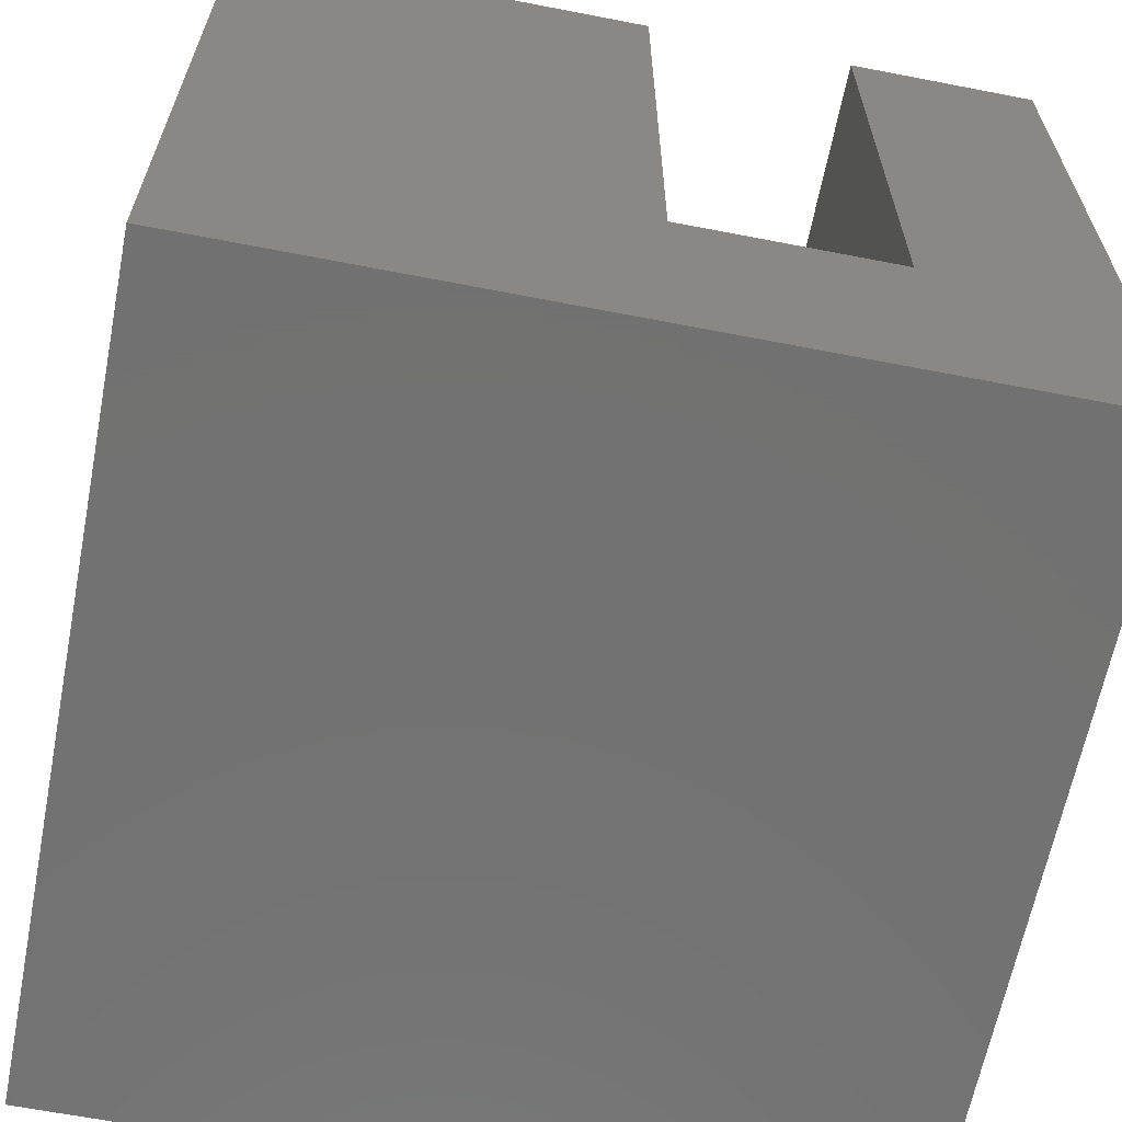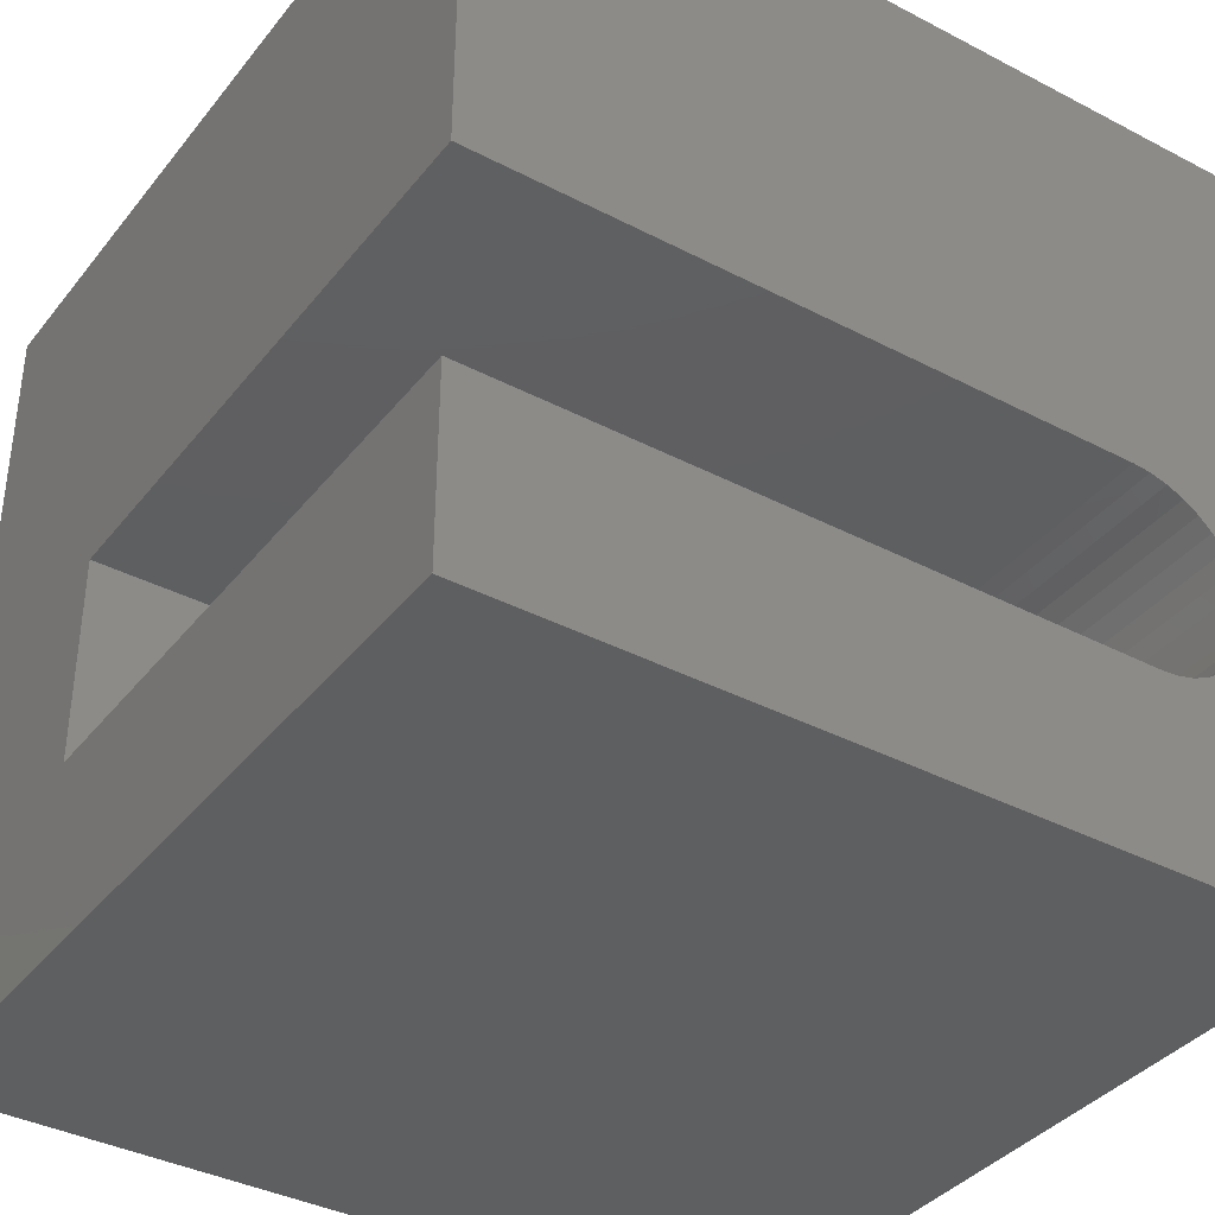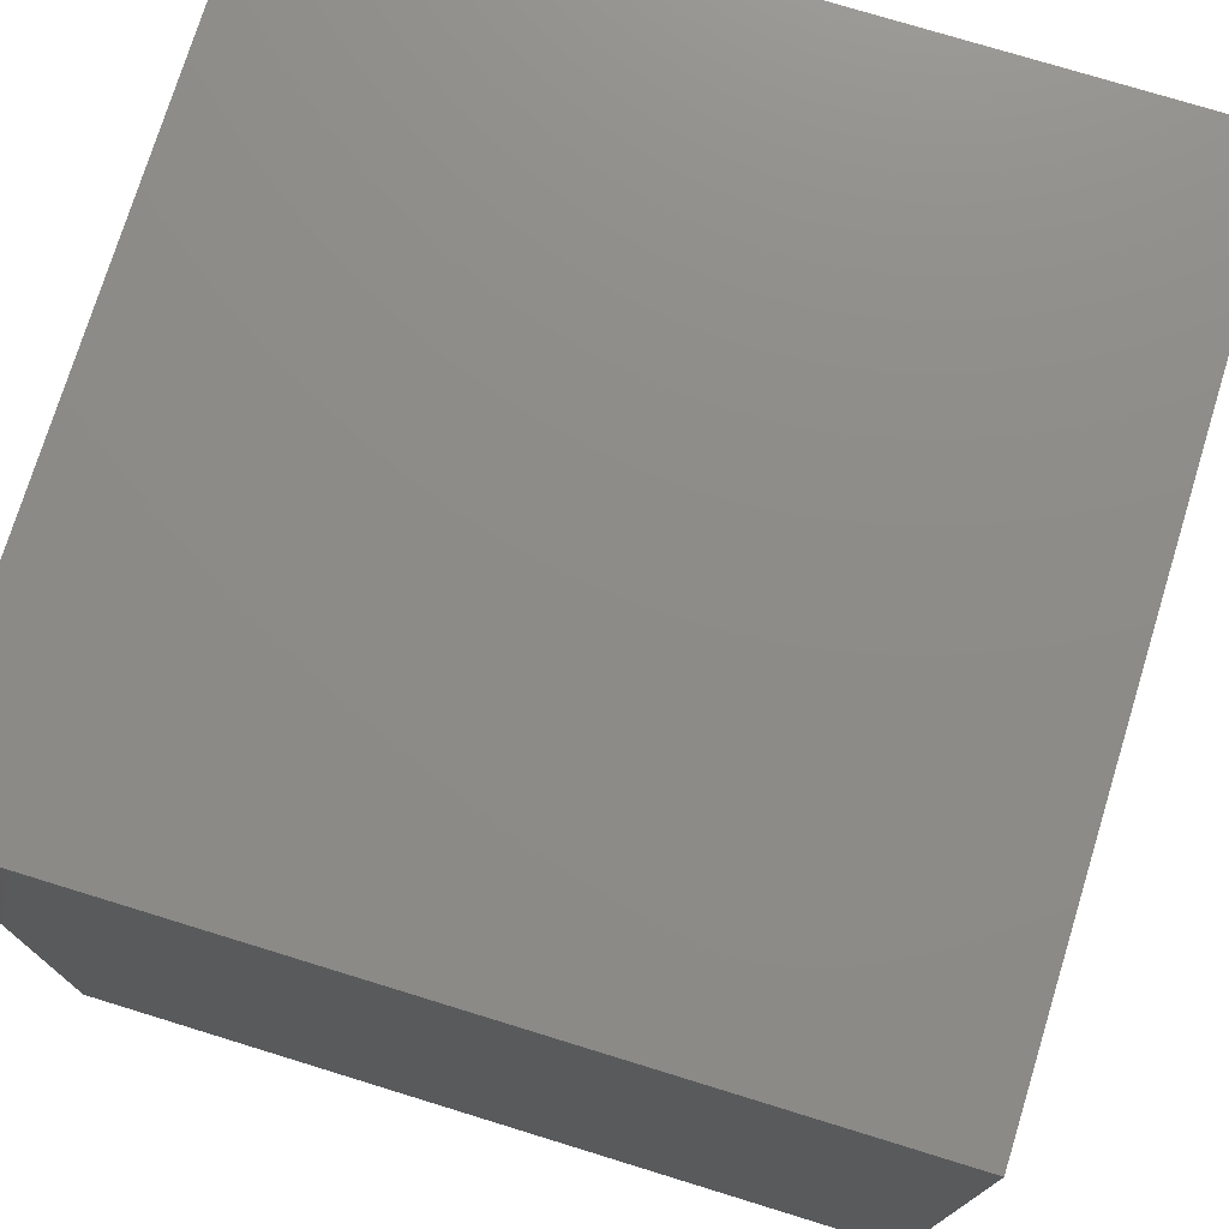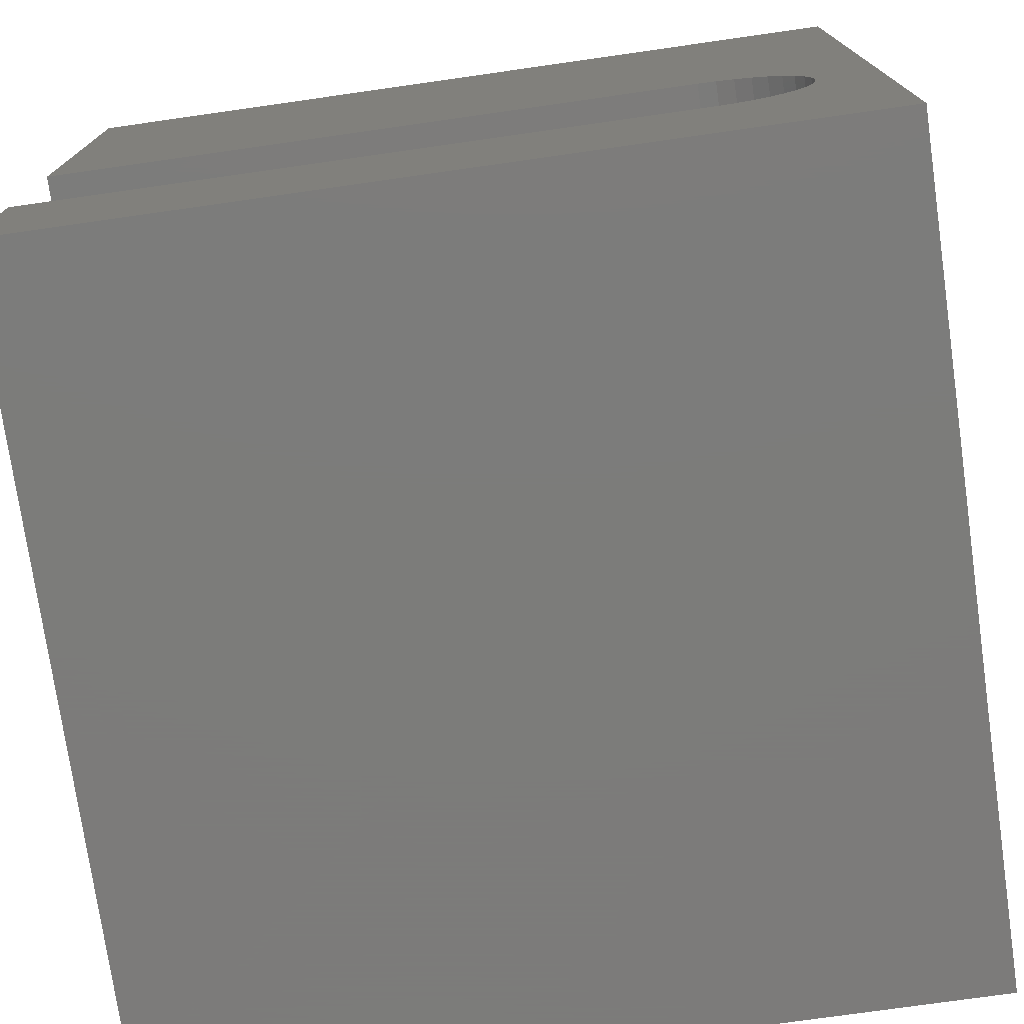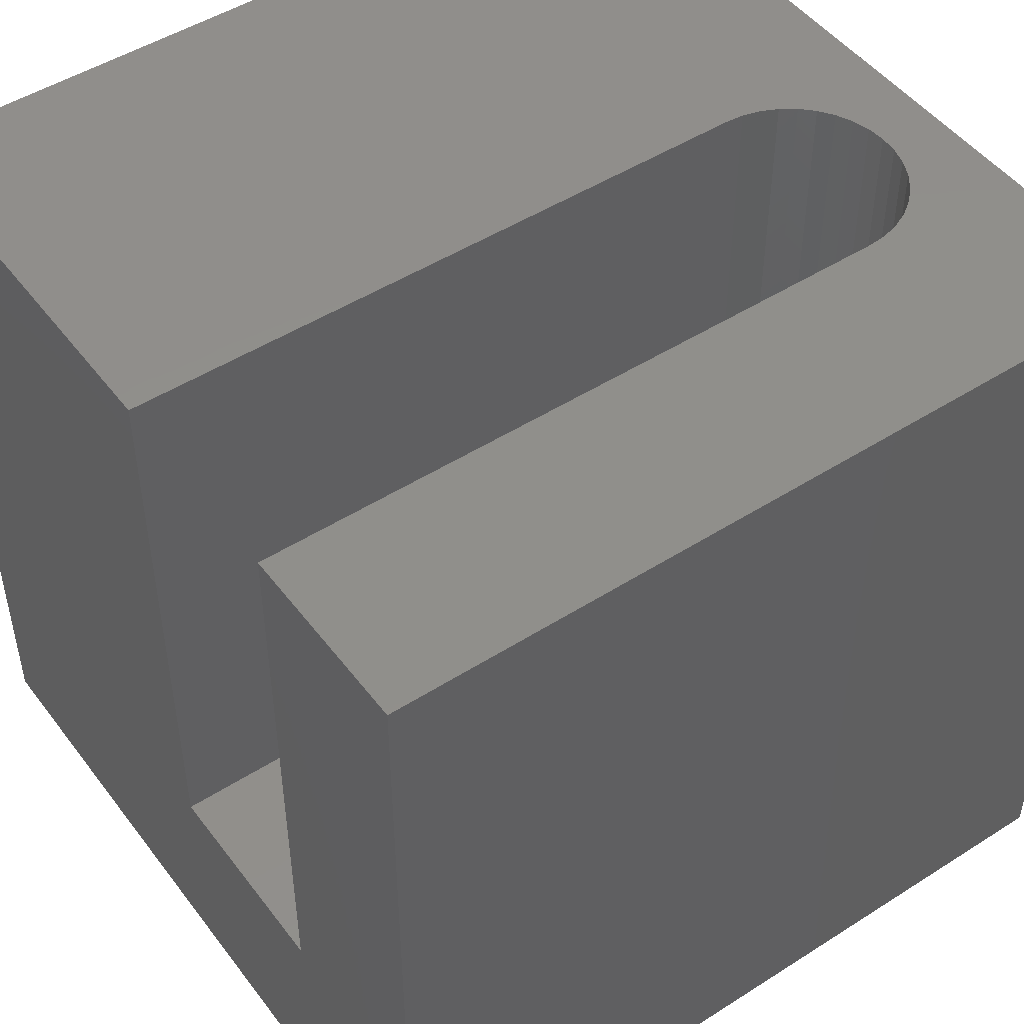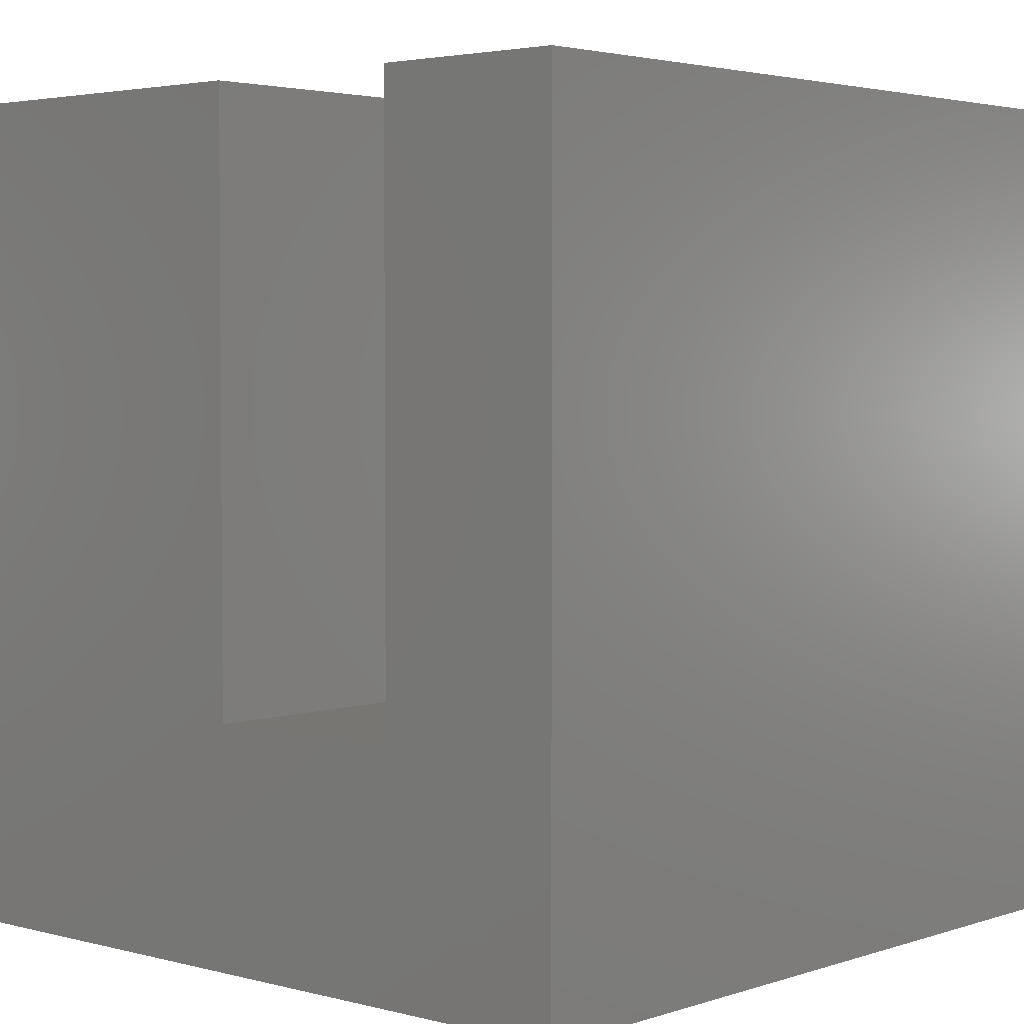
<metadata>
{"format":"stl","ext":"stl","renderer":"f3d","projection":"perspective","resolution":1024,"background":"white","views":[{"elev":-63.9,"azim":-101.1,"up":"+Z"},{"elev":-37.6,"azim":-33.7,"up":"+Y"},{"elev":75.3,"azim":-162.9,"up":"+Y"},{"elev":-75.2,"azim":8.1,"up":"+Y"},{"elev":48.6,"azim":-35.4,"up":"+Z"},{"elev":3.2,"azim":-48.2,"up":"+Z"}]}
</metadata>
<code>
# stl→obj: 50 verts, 96 faces
v 0 4.883 10
v 0 10 10
v 0 4.883 2.828
v 0 10 0
v 0 2.321 2.828
v 0 0 0
v 0 2.321 10
v 0 0 10
v 8.193 4.863 10
v 8.408 4.805 10
v 10 10 10
v 8.611 4.711 10
v 8.794 4.583 10
v 8.952 4.425 10
v 9.08 4.242 10
v 9.174 4.04 10
v 7.97 4.883 10
v 9.232 3.824 10
v 9.251 3.602 10
v 10 0 10
v 9.232 3.38 10
v 9.174 3.164 10
v 9.08 2.962 10
v 8.952 2.779 10
v 8.794 2.621 10
v 8.611 2.493 10
v 8.408 2.398 10
v 7.97 2.321 10
v 8.193 2.341 10
v 10 10 0
v 10 0 0
v 7.97 4.883 2.828
v 7.97 2.321 2.828
v 8.408 2.398 2.828
v 8.611 2.493 2.828
v 9.232 3.38 2.828
v 9.251 3.602 2.828
v 9.232 3.824 2.828
v 9.174 4.04 2.828
v 9.08 4.242 2.828
v 8.193 2.341 2.828
v 8.794 2.621 2.828
v 8.952 2.779 2.828
v 9.174 3.164 2.828
v 9.08 2.962 2.828
v 8.952 4.425 2.828
v 8.794 4.583 2.828
v 8.611 4.711 2.828
v 8.408 4.805 2.828
v 8.193 4.863 2.828
f 1 2 3
f 3 2 4
f 3 4 5
f 5 4 6
f 5 6 7
f 7 6 8
f 9 10 11
f 11 10 12
f 11 12 13
f 13 14 11
f 11 14 15
f 11 15 16
f 2 1 11
f 11 1 17
f 11 17 9
f 16 18 11
f 11 18 19
f 11 19 20
f 20 19 21
f 21 22 20
f 20 22 23
f 20 23 24
f 24 25 20
f 20 25 26
f 20 26 27
f 7 8 28
f 28 8 20
f 28 20 29
f 29 20 27
f 30 11 31
f 31 11 20
f 4 30 6
f 6 30 31
f 11 30 2
f 2 30 4
f 31 20 6
f 6 20 8
f 3 5 32
f 32 5 33
f 34 35 36
f 37 38 33
f 33 38 39
f 33 39 40
f 37 33 36
f 36 33 41
f 36 41 34
f 35 42 36
f 36 42 43
f 36 43 44
f 44 43 45
f 40 46 33
f 33 46 47
f 33 47 48
f 48 49 33
f 33 49 50
f 33 50 32
f 3 32 1
f 1 32 17
f 33 28 29
f 33 29 41
f 41 29 27
f 41 27 34
f 34 27 26
f 34 26 35
f 35 26 25
f 35 25 42
f 42 25 24
f 42 24 43
f 43 24 23
f 43 23 45
f 45 23 22
f 45 22 44
f 44 22 21
f 44 21 36
f 36 21 19
f 36 19 37
f 37 19 18
f 37 18 38
f 38 18 16
f 38 16 39
f 39 16 15
f 39 15 40
f 40 15 14
f 40 14 46
f 46 14 13
f 46 13 47
f 47 13 12
f 47 12 48
f 48 12 10
f 48 10 49
f 49 10 9
f 49 9 50
f 50 9 17
f 50 17 32
f 33 5 28
f 28 5 7

</code>
